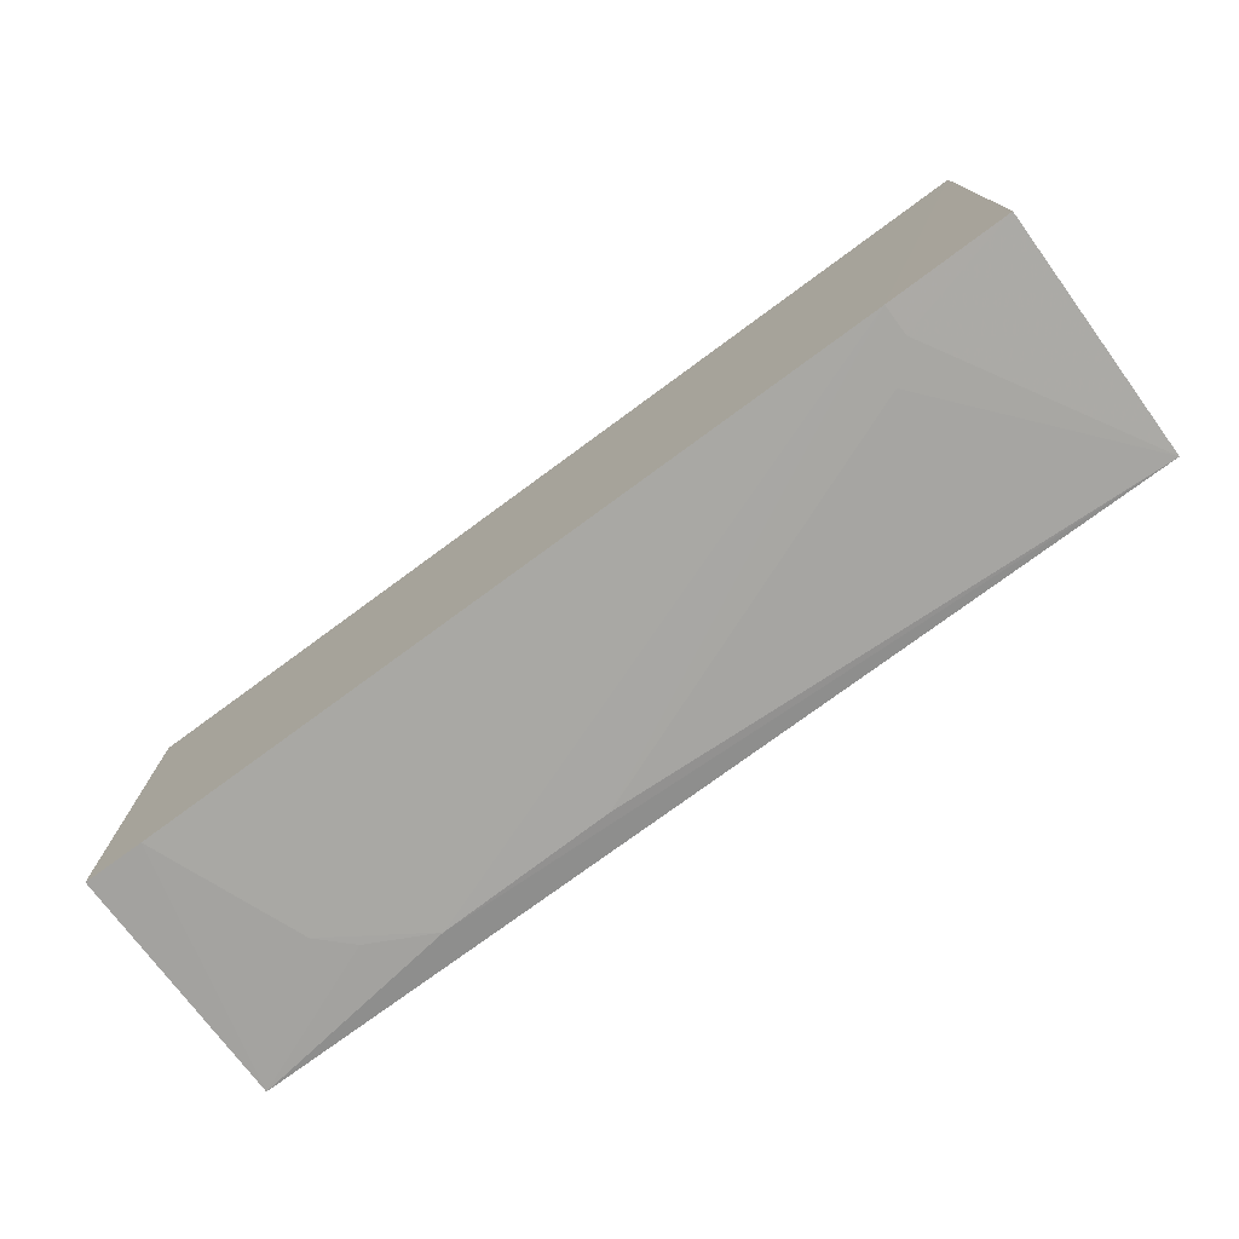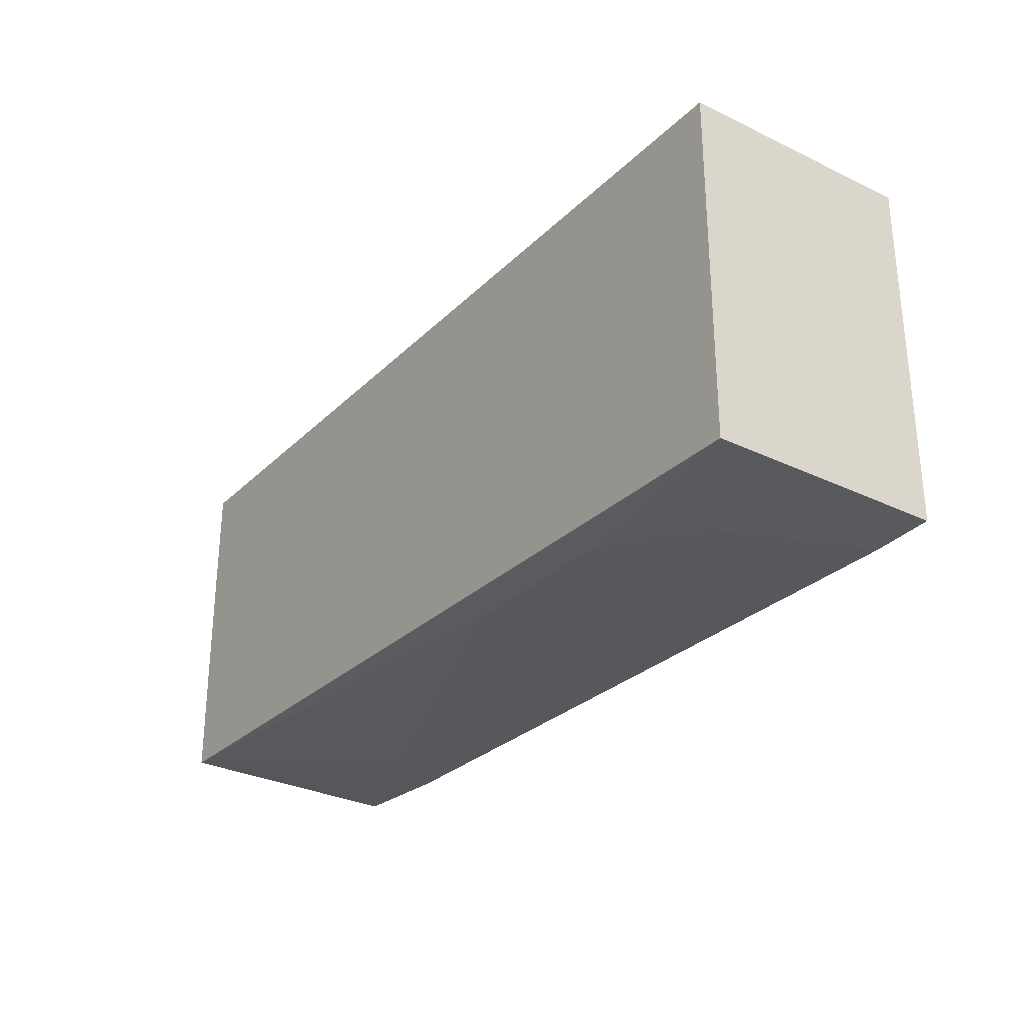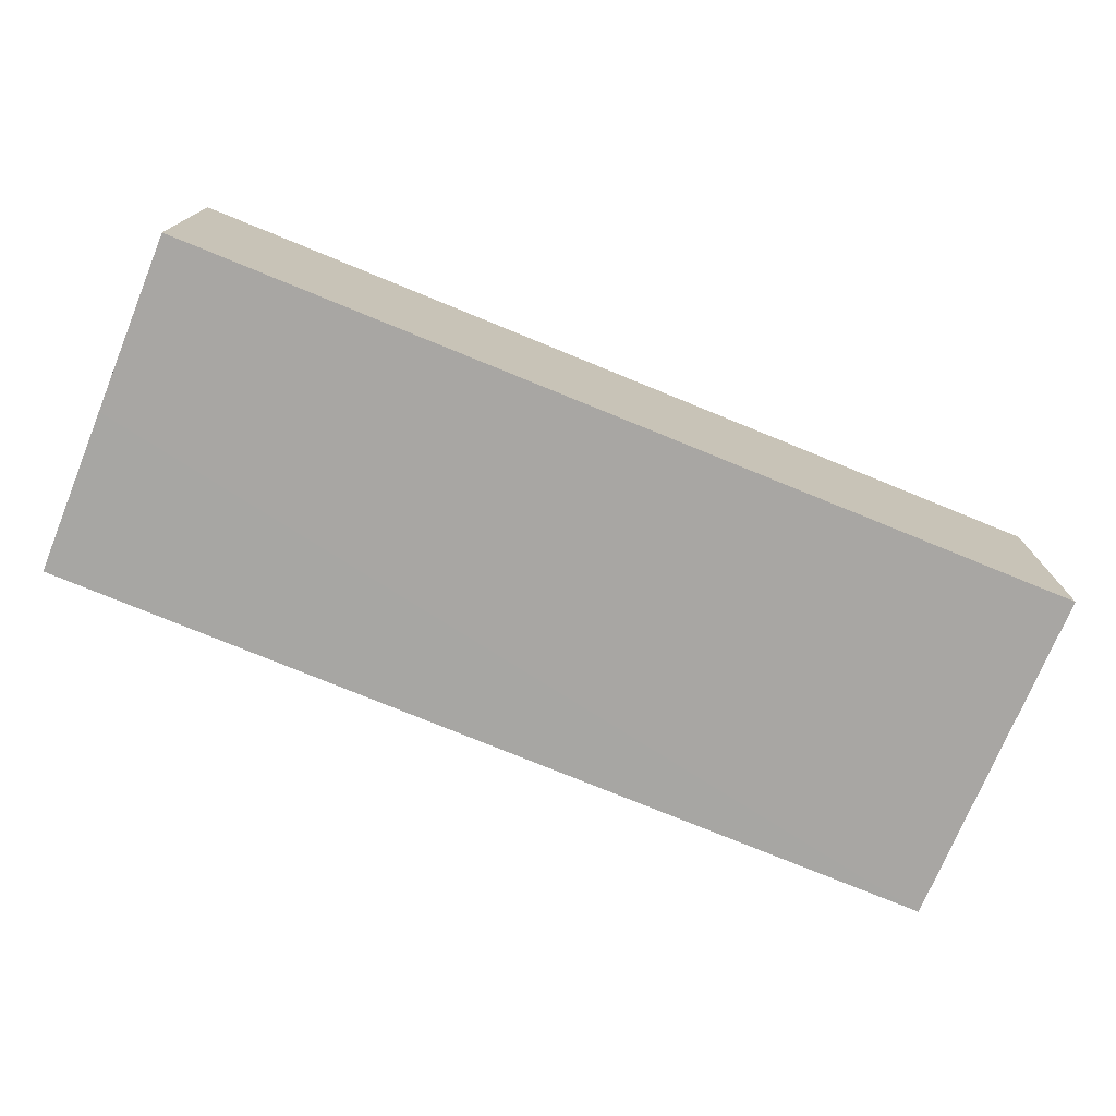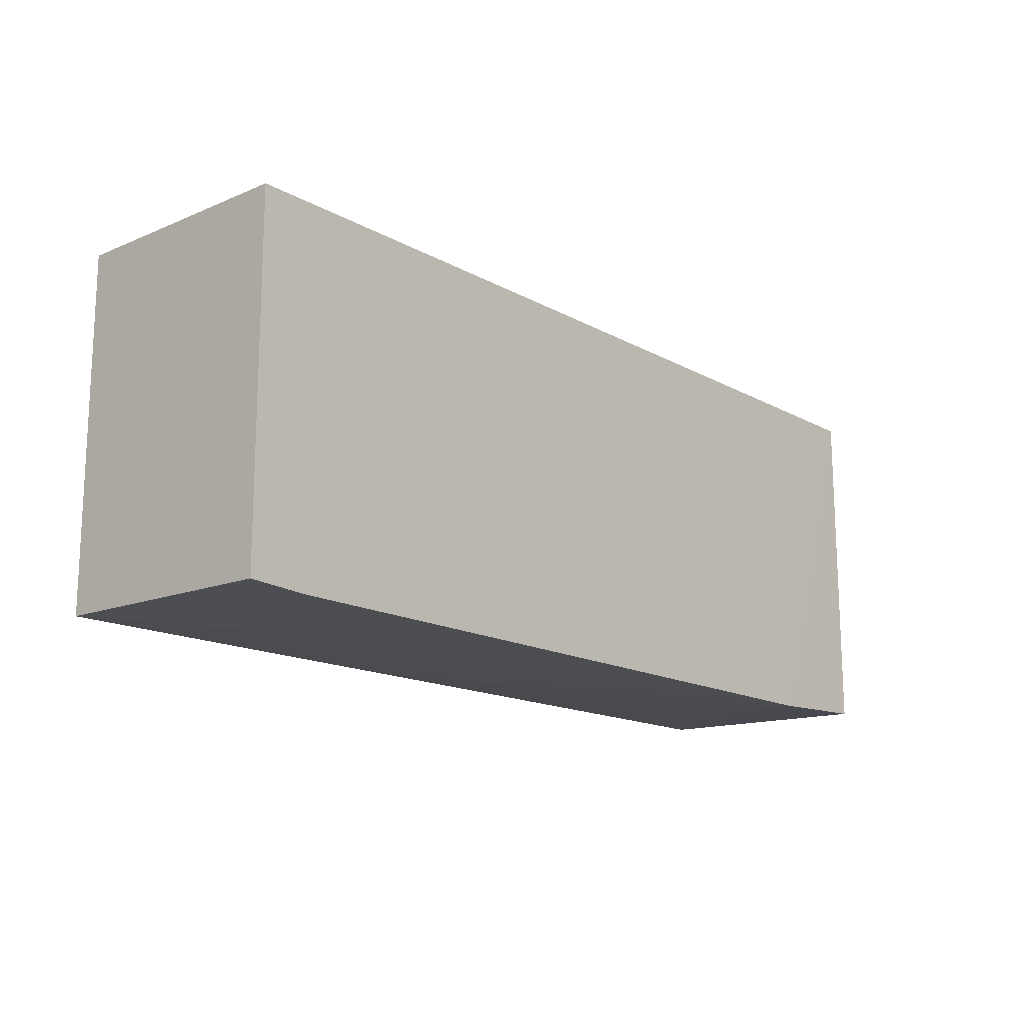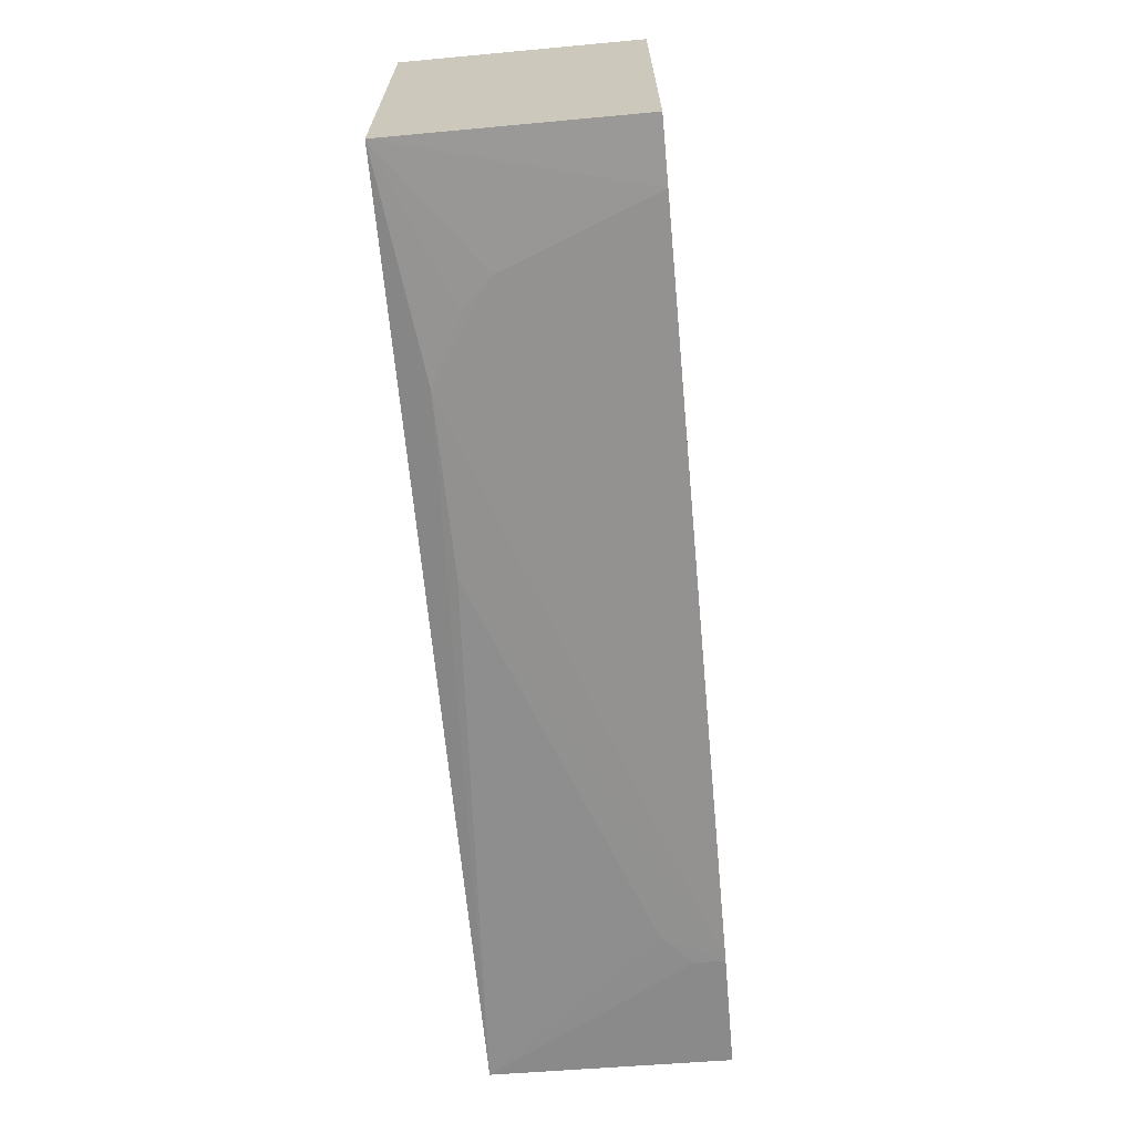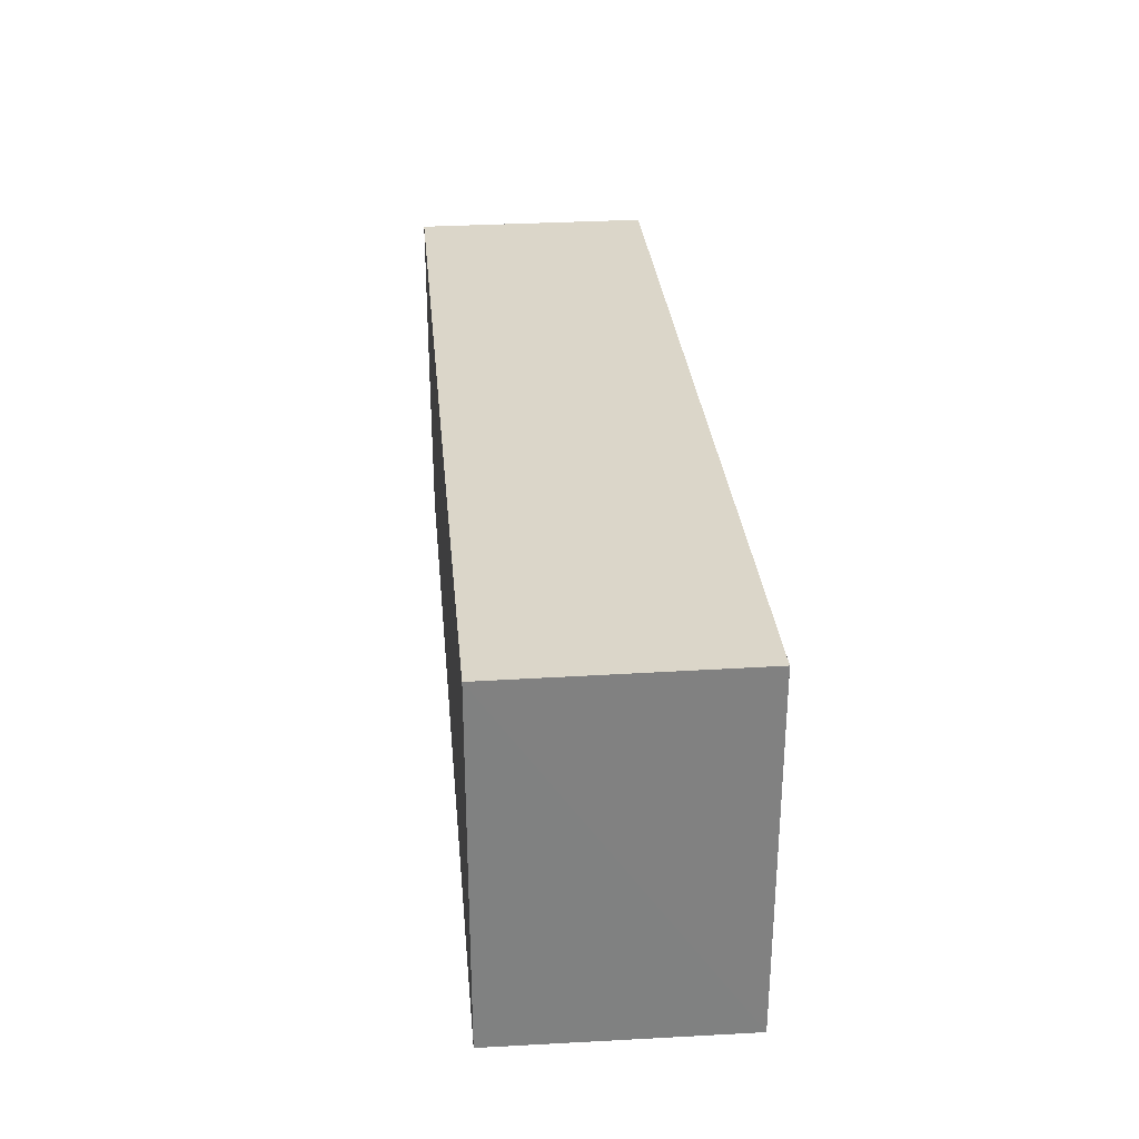
<metadata>
{"format":"obj","ext":"obj","renderer":"f3d","projection":"perspective","resolution":1024,"background":"white","views":[{"elev":-75.0,"azim":36.4,"up":"+Y"},{"elev":-28.4,"azim":-125.3,"up":"+Y"},{"elev":-74.3,"azim":157.7,"up":"+Z"},{"elev":-15.6,"azim":-48.8,"up":"+Y"},{"elev":-66.5,"azim":-84.7,"up":"+Y"},{"elev":30.0,"azim":-95.2,"up":"+Y"}]}
</metadata>
<code>
v 0.02417 -0.02025 0.03139
v 0.02415 -0.04142 0.03139
v 0.02417 -0.03101 0.01703
v -0.03146 -0.02025 0.01703
v -0.03146 -0.02025 0.03139
v -0.03142 -0.0414 0.01704
v 0.02417 -0.02025 0.01703
v 0.01695 -0.04176 0.03143
v 0.02415 -0.04109 0.01706
v -0.03144 -0.04157 0.03139
v -0.008192 -0.04168 0.01888
v 0.01517 -0.0417 0.02786
v -0.01865 -0.04172 0.01872
v 0.01695 -0.04172 0.02963
v -0.02425 -0.04173 0.02246
v -0.02778 -0.04174 0.0314
v -0.02245 -0.04172 0.02067
f 1 2 3
f 5 1 4
f 6 4 3
f 7 1 3
f 7 3 4
f 7 4 1
f 8 2 1
f 8 1 5
f 9 6 3
f 9 3 2
f 10 5 4
f 10 4 6
f 12 11 9
f 12 8 11
f 13 6 9
f 13 9 11
f 13 11 8
f 14 12 9
f 14 8 12
f 14 9 2
f 14 2 8
f 15 13 8
f 16 10 6
f 16 6 15
f 16 15 8
f 16 8 5
f 16 5 10
f 17 15 6
f 17 6 13
f 17 13 15

</code>
